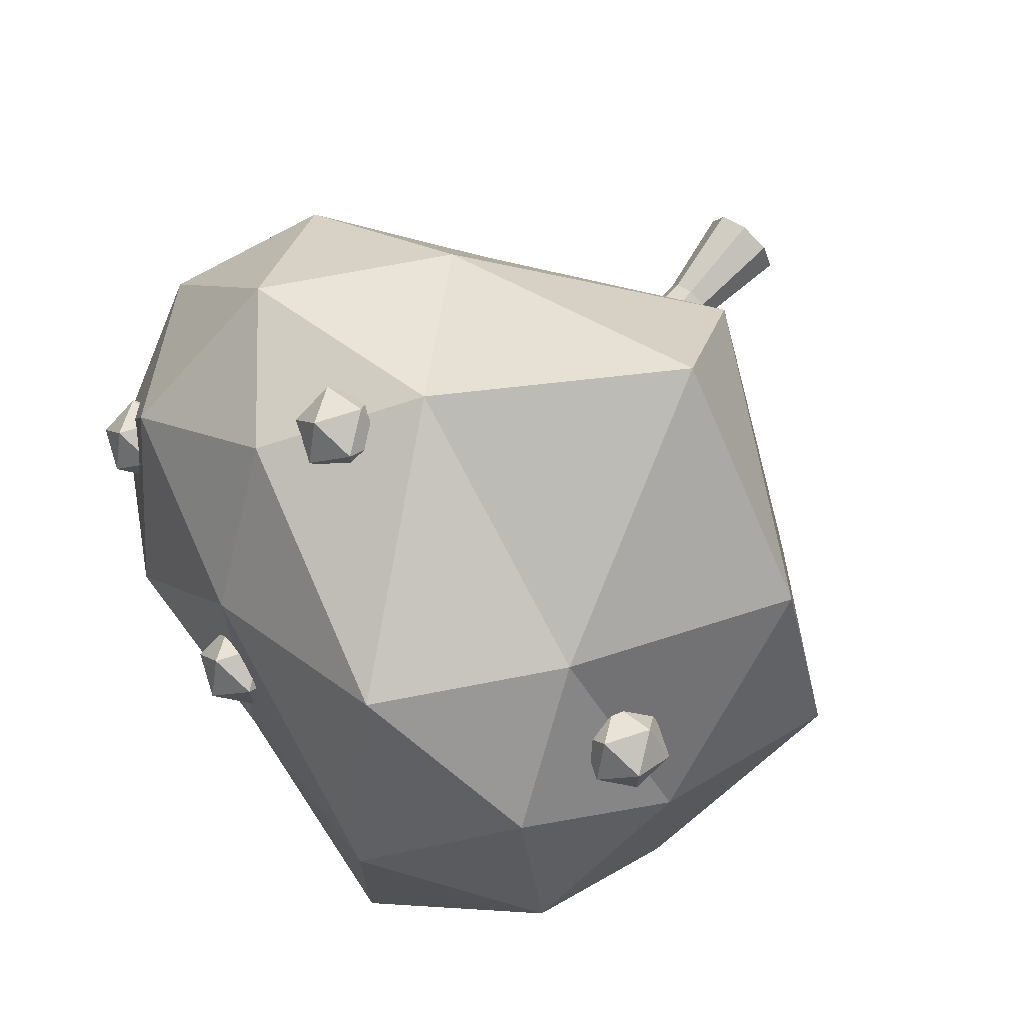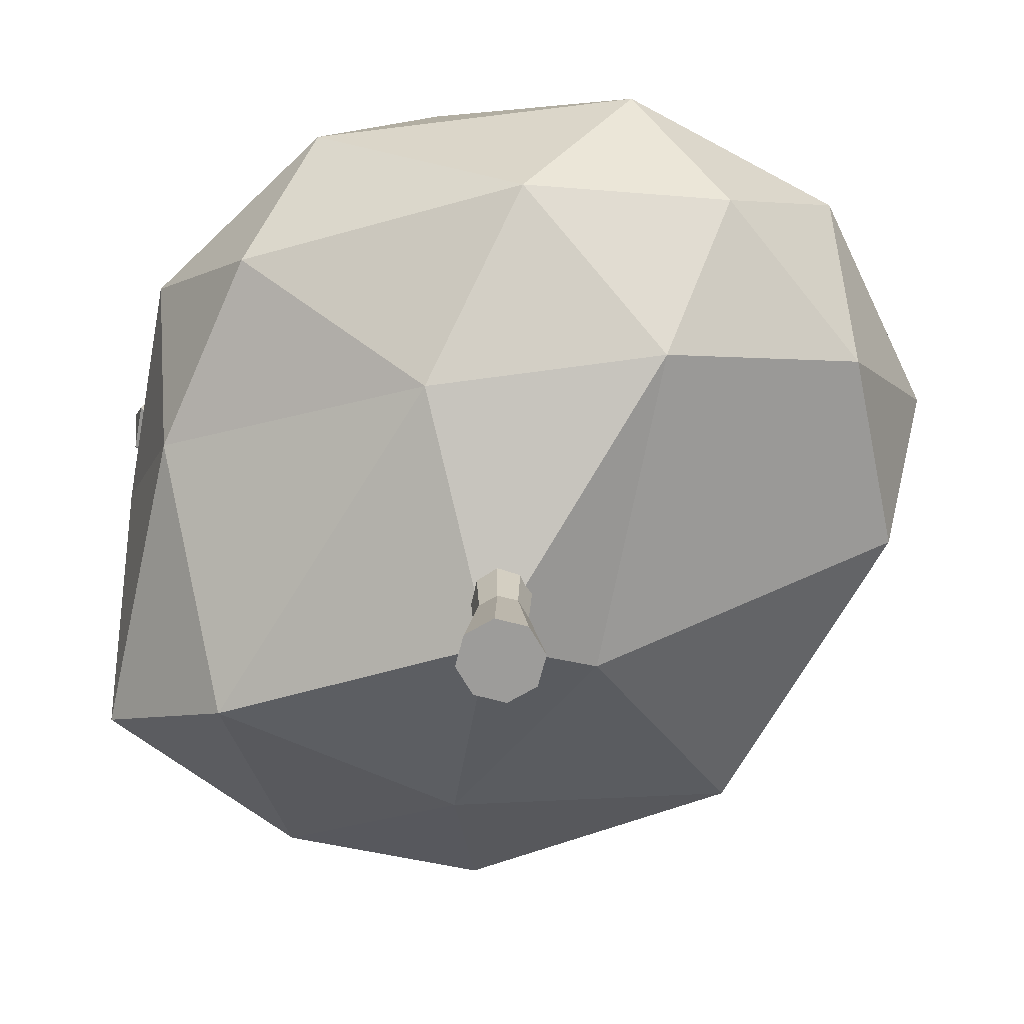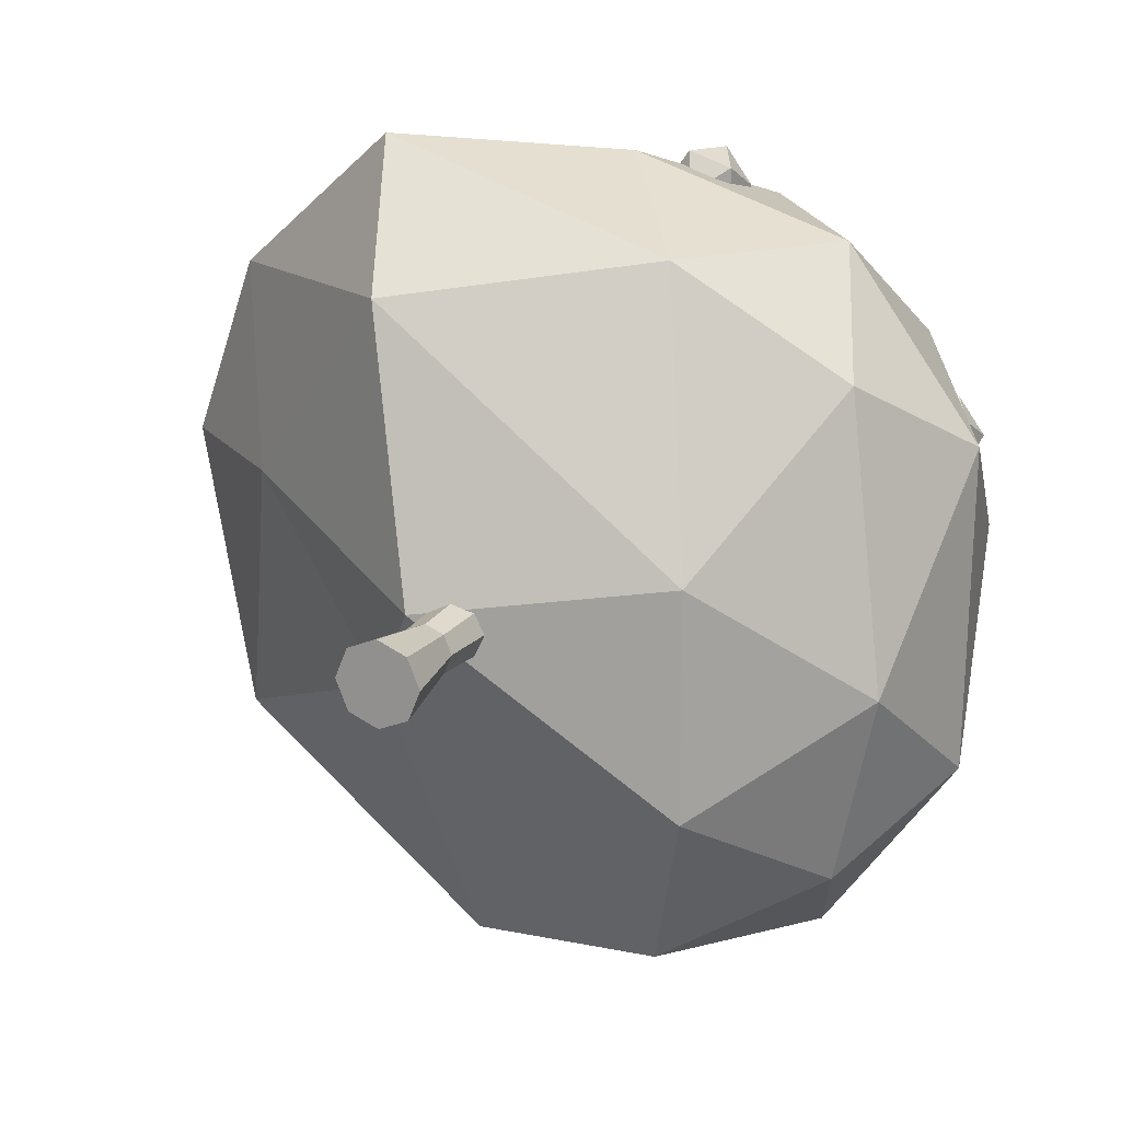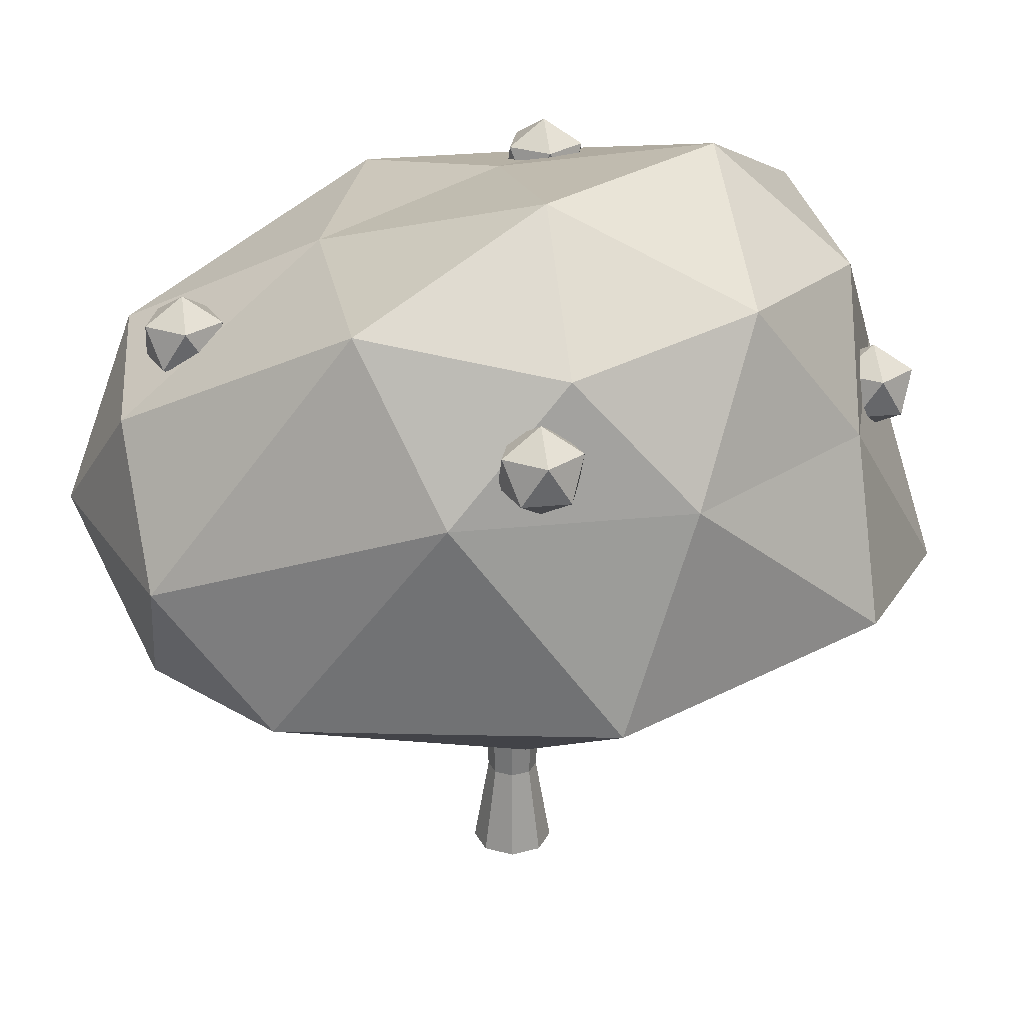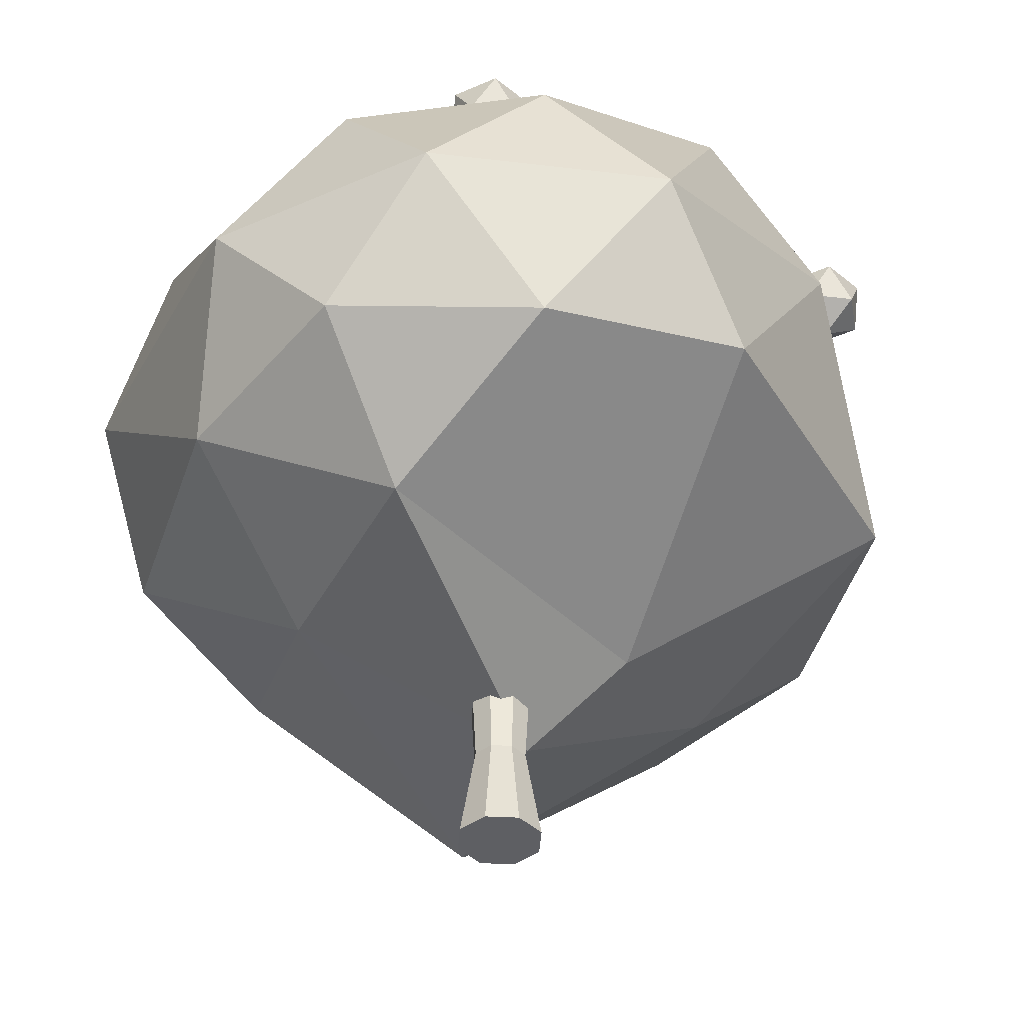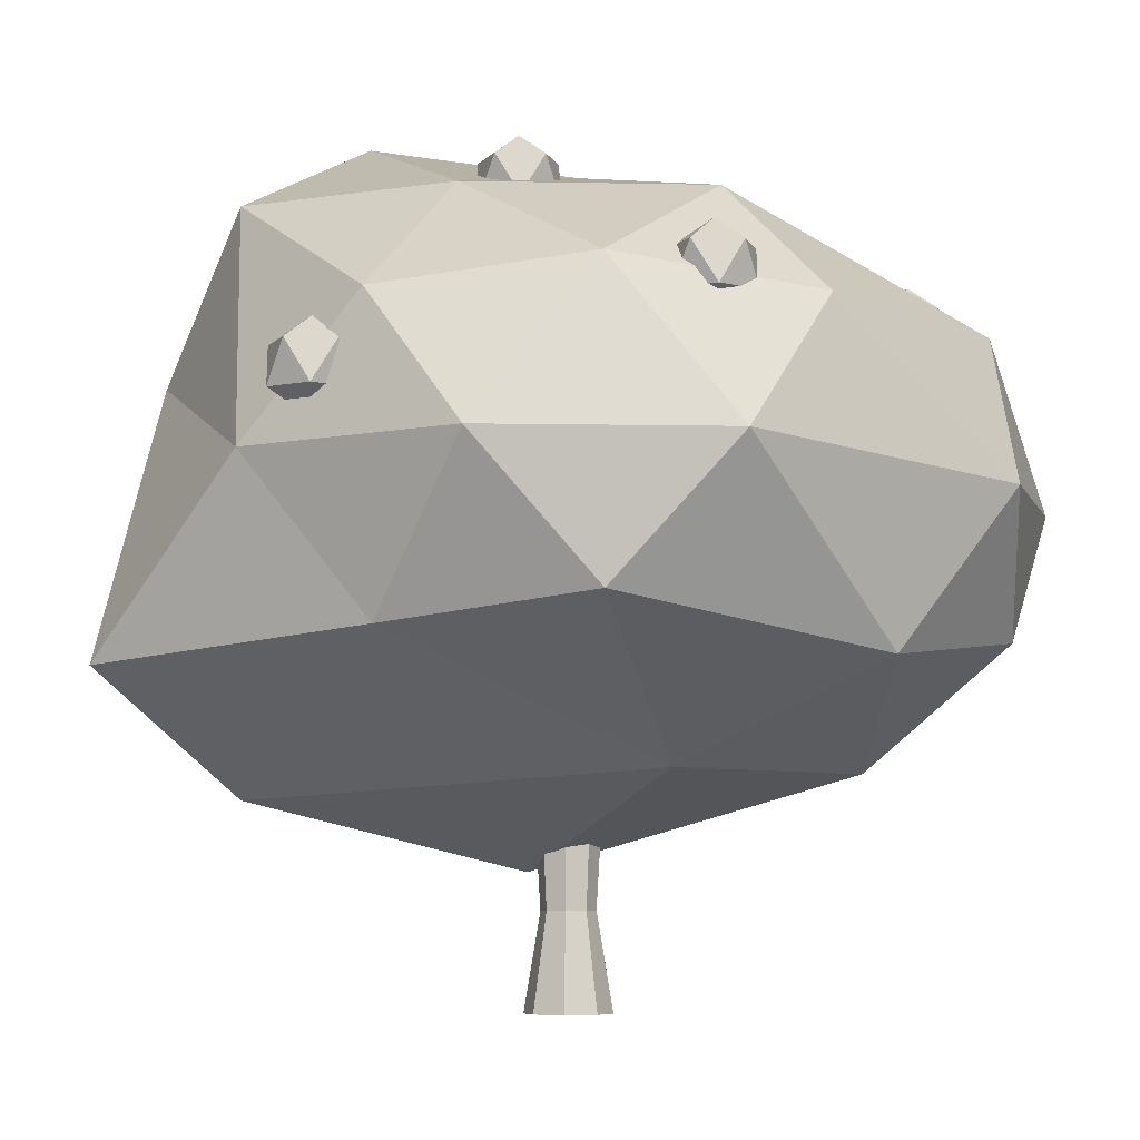
<metadata>
{"format":"obj","ext":"obj","renderer":"f3d","projection":"perspective","resolution":1024,"background":"white","views":[{"elev":71.0,"azim":-139.6,"up":"+Z"},{"elev":-70.0,"azim":97.7,"up":"+Y"},{"elev":17.9,"azim":24.0,"up":"+Z"},{"elev":27.4,"azim":-135.1,"up":"+Y"},{"elev":-41.7,"azim":153.8,"up":"+Y"},{"elev":-6.3,"azim":50.5,"up":"+Y"}]}
</metadata>
<code>
v  -0.933 -37.55 -3.882
v  -0.933 0.46 -6.118
v  3.272 0.46 -4.377
v  1.69 -37.55 -2.795
v  5.013 0.46 -0.1723
v  2.777 -37.55 -0.1723
v  3.272 0.46 4.032
v  1.69 -37.55 2.451
v  -0.933 0.46 5.774
v  -0.933 -37.55 3.537
v  -5.137 0.46 4.032
v  -3.556 -37.55 2.451
v  -6.879 0.46 -0.1723
v  -4.643 -37.55 -0.1723
v  -5.137 0.46 -4.377
v  -3.556 -37.55 -2.795
v  -5.137 -50.92 -4.377
v  -0.933 -50.92 -6.118
v  3.272 -50.92 -4.377
v  5.013 -50.92 -0.1723
v  3.272 -50.92 4.032
v  -0.933 -50.92 5.774
v  -5.137 -50.92 4.032
v  -6.879 -50.92 -0.1723
v  -6.419 -32.46 2.376
v  27.39 -19.78 6.493
v  -15.12 -23.6 41.92
v  43.37 -0.4196 30.87
v  50.17 -6.353 -10.06
v  -40.12 -10.33 12.26
v  -15.12 -23.6 -11.63
v  27.39 -19.78 -26.6
v  55.55 18.06 19.26
v  -21.22 -6.929 60.7
v  18.69 -3.665 46.04
v  4.618 18.06 56.26
v  -59.87 6.343 12.26
v  -48.82 3.097 39.03
v  -51.86 31.34 16.38
v  -10.18 -3.107 -55.61
v  -48.82 0.4096 -27.28
v  -32.41 31.34 -43.5
v  43.37 -3.107 -38.21
v  18.69 -6.353 -53.38
v  36.09 15.38 -53.38
v  36.09 18.06 46.04
v  -32.41 31.34 43.15
v  -51.86 31.34 -16.72
v  4.618 15.38 -63.61
v  55.55 15.38 -26.6
v  19.42 36.55 48.27
v  41.47 39.79 29.49
v  13.32 53.22 29.49
v  -39.68 49.82 27.98
v  -15.01 53.07 43.15
v  -23.71 66.5 16.38
v  -39.68 49.82 -28.32
v  -46.49 53.07 -0.1723
v  -23.71 66.5 -16.72
v  19.42 33.86 -55.61
v  -15.01 53.07 -43.49
v  13.32 53.22 -24.06
v  52.51 36.55 2.713
v  41.47 37.11 -36.83
v  32.77 53.22 2.713
v  4.618 59.4 2.713
v  -39.39 32.91 -33.61
v  -34.86 36.37 -30.33
v  -41.12 36.37 -28.29
v  -34.86 36.37 -36.9
v  -44.98 36.37 -33.61
v  -41.12 36.37 -38.93
v  -33.8 41.96 -33.61
v  -37.66 41.96 -28.29
v  -43.91 41.96 -30.33
v  -43.91 41.96 -36.9
v  -37.66 41.96 -38.93
v  -39.39 45.42 -33.61
v  21.47 35.17 -42.3
v  26 38.63 -39.02
v  19.74 38.63 -36.98
v  26 38.63 -45.59
v  15.88 38.63 -42.3
v  19.74 38.63 -47.62
v  27.07 44.22 -42.3
v  23.2 44.22 -36.98
v  16.95 44.22 -39.02
v  16.95 44.22 -45.59
v  23.2 44.22 -47.62
v  21.47 47.68 -42.3
v  44.09 32.77 14.34
v  48.62 36.23 17.63
v  42.36 36.23 19.66
v  48.62 36.23 11.05
v  38.5 36.23 14.34
v  42.36 36.23 9.023
v  49.69 41.82 14.34
v  45.82 41.82 19.66
v  39.57 41.82 17.63
v  39.57 41.82 11.05
v  45.82 41.82 9.023
v  44.09 45.28 14.34
v  11.8 21.3 50.25
v  16.33 24.76 53.54
v  10.07 24.76 55.57
v  16.33 24.76 46.96
v  6.208 24.76 50.25
v  10.07 24.76 44.93
v  17.4 30.35 50.25
v  13.53 30.35 55.57
v  7.277 30.35 53.54
v  7.277 30.35 46.96
v  13.53 30.35 44.93
v  11.8 33.81 50.25
v  -43.45 25.67 29.6
v  -38.93 29.13 32.88
v  -45.18 29.13 34.92
v  -38.93 29.13 26.31
v  -49.05 29.13 29.6
v  -45.18 29.13 24.28
v  -37.86 34.72 29.6
v  -41.73 34.72 34.92
v  -47.98 34.72 32.88
v  -47.98 34.72 26.31
v  -41.73 34.72 24.28
v  -43.45 38.18 29.6
v  8.758 49.66 16.12
v  13.28 53.12 19.41
v  7.03 53.12 21.44
v  13.28 53.12 12.83
v  3.165 53.12 16.12
v  7.03 53.12 10.8
v  14.35 58.71 16.12
v  10.49 58.71 21.44
v  4.233 58.71 19.41
v  4.233 58.71 12.83
v  10.49 58.71 10.8
v  8.758 62.17 16.12
g Bush3.2_Cylinder
f 1 2 3
f 1 3 4
f 4 3 5
f 4 5 6
f 6 5 7
f 6 7 8
f 8 7 9
f 8 9 10
f 10 9 11
f 10 11 12
f 12 11 13
f 12 13 14
f 5 3 2
f 5 2 15
f 5 15 13
f 5 13 11
f 5 11 9
f 9 7 5
f 14 13 15
f 14 15 16
f 16 15 2
f 16 2 1
f 17 18 19
f 17 19 20
f 17 20 21
f 17 21 22
f 17 22 23
f 23 24 17
f 17 16 1
f 17 1 18
f 24 14 16
f 24 16 17
f 23 12 14
f 23 14 24
f 22 10 12
f 22 12 23
f 21 8 10
f 21 10 22
f 20 6 8
f 20 8 21
f 19 4 6
f 19 6 20
f 18 1 4
f 18 4 19
g Bush3.2_Cylinder
f 25 26 27
f 28 26 29
f 25 27 30
f 25 30 31
f 25 31 32
f 28 29 33
f 34 35 36
f 37 38 39
f 40 41 42
f 43 44 45
f 28 33 46
f 34 36 47
f 37 39 48
f 40 42 49
f 43 45 50
f 51 52 53
f 54 55 56
f 57 58 59
f 60 61 62
f 63 64 65
f 65 62 66
f 65 64 62
f 64 60 62
f 62 59 66
f 62 61 59
f 61 57 59
f 59 56 66
f 59 58 56
f 58 54 56
f 56 53 66
f 56 55 53
f 55 51 53
f 53 65 66
f 53 52 65
f 52 63 65
f 50 64 63
f 50 45 64
f 45 60 64
f 49 61 60
f 49 42 61
f 42 57 61
f 48 58 57
f 48 39 58
f 39 54 58
f 47 55 54
f 47 36 55
f 36 51 55
f 46 52 51
f 46 33 52
f 33 63 52
f 45 49 60
f 45 44 49
f 44 40 49
f 42 48 57
f 42 41 48
f 41 37 48
f 39 47 54
f 39 38 47
f 38 34 47
f 36 46 51
f 36 35 46
f 35 28 46
f 33 50 63
f 33 29 50
f 29 43 50
f 32 44 43
f 32 31 44
f 31 40 44
f 31 41 40
f 31 30 41
f 30 37 41
f 30 38 37
f 30 27 38
f 27 34 38
f 29 32 43
f 29 26 32
f 26 25 32
f 27 35 34
f 27 26 35
f 26 28 35
g Bush3.2_Cylinder
f 67 68 69
f 68 67 70
f 67 69 71
f 67 71 72
f 67 72 70
f 68 70 73
f 69 68 74
f 71 69 75
f 72 71 76
f 70 72 77
f 68 73 74
f 69 74 75
f 71 75 76
f 72 76 77
f 70 77 73
f 74 73 78
f 75 74 78
f 76 75 78
f 77 76 78
f 73 77 78
f 79 80 81
f 80 79 82
f 79 81 83
f 79 83 84
f 79 84 82
f 80 82 85
f 81 80 86
f 83 81 87
f 84 83 88
f 82 84 89
f 80 85 86
f 81 86 87
f 83 87 88
f 84 88 89
f 82 89 85
f 86 85 90
f 87 86 90
f 88 87 90
f 89 88 90
f 85 89 90
f 91 92 93
f 92 91 94
f 91 93 95
f 91 95 96
f 91 96 94
f 92 94 97
f 93 92 98
f 95 93 99
f 96 95 100
f 94 96 101
f 92 97 98
f 93 98 99
f 95 99 100
f 96 100 101
f 94 101 97
f 98 97 102
f 99 98 102
f 100 99 102
f 101 100 102
f 97 101 102
f 103 104 105
f 104 103 106
f 103 105 107
f 103 107 108
f 103 108 106
f 104 106 109
f 105 104 110
f 107 105 111
f 108 107 112
f 106 108 113
f 104 109 110
f 105 110 111
f 107 111 112
f 108 112 113
f 106 113 109
f 110 109 114
f 111 110 114
f 112 111 114
f 113 112 114
f 109 113 114
f 115 116 117
f 116 115 118
f 115 117 119
f 115 119 120
f 115 120 118
f 116 118 121
f 117 116 122
f 119 117 123
f 120 119 124
f 118 120 125
f 116 121 122
f 117 122 123
f 119 123 124
f 120 124 125
f 118 125 121
f 122 121 126
f 123 122 126
f 124 123 126
f 125 124 126
f 121 125 126
f 127 128 129
f 128 127 130
f 127 129 131
f 127 131 132
f 127 132 130
f 128 130 133
f 129 128 134
f 131 129 135
f 132 131 136
f 130 132 137
f 128 133 134
f 129 134 135
f 131 135 136
f 132 136 137
f 130 137 133
f 134 133 138
f 135 134 138
f 136 135 138
f 137 136 138
f 133 137 138

</code>
